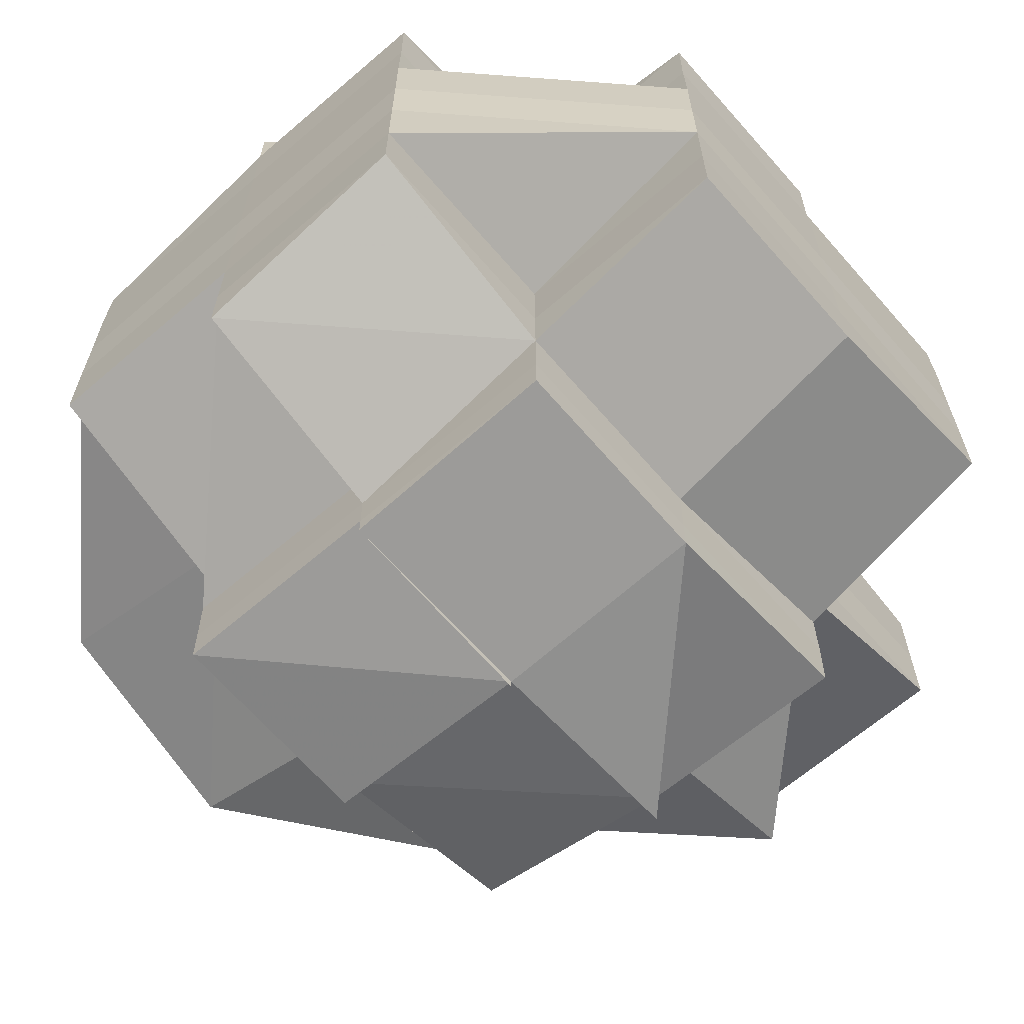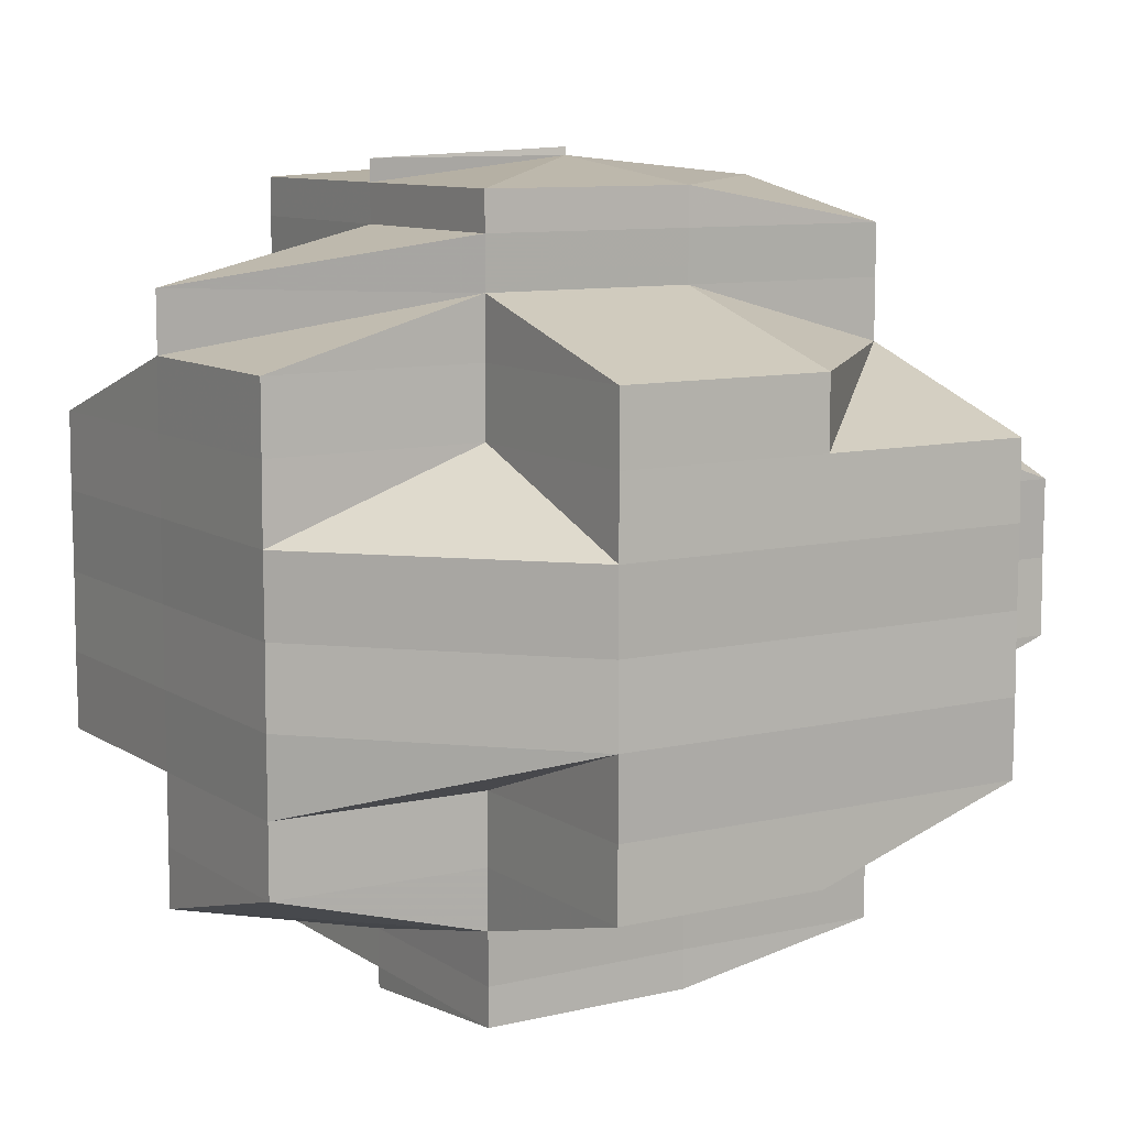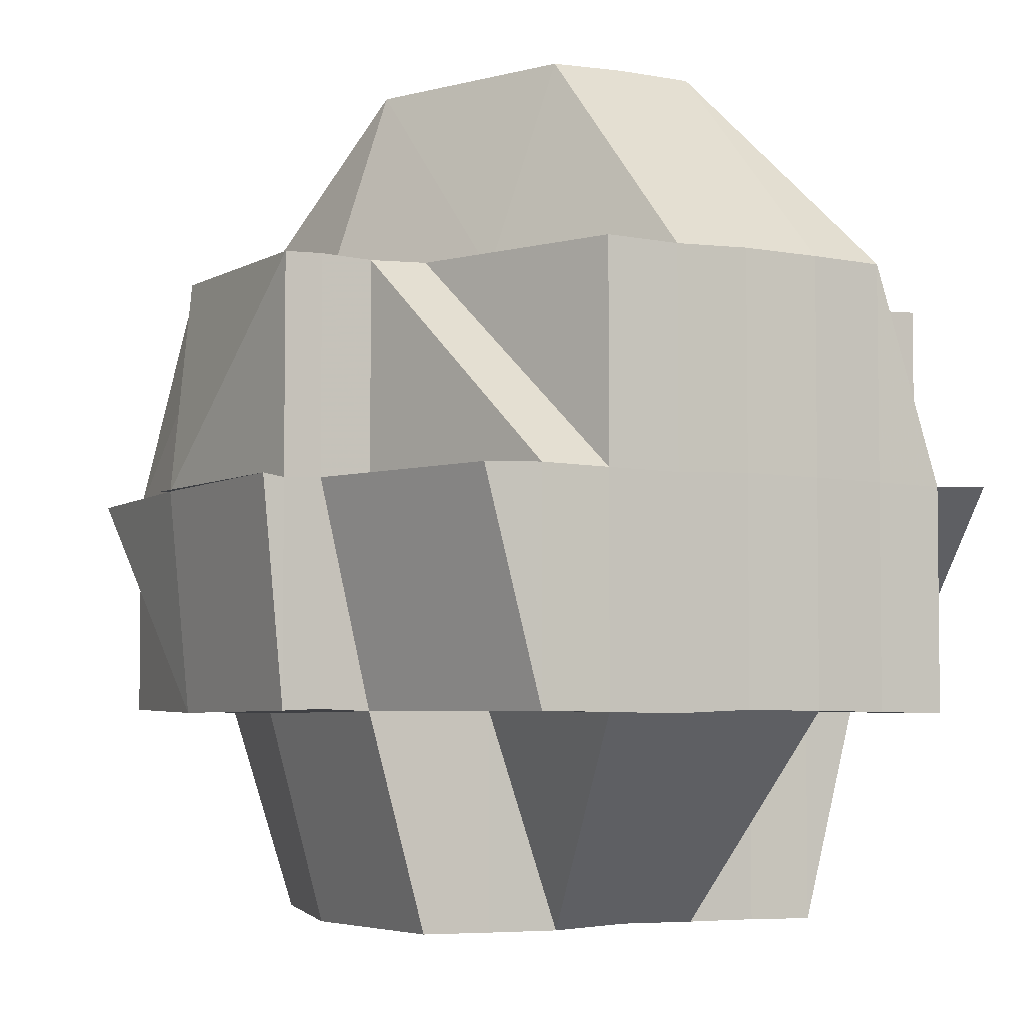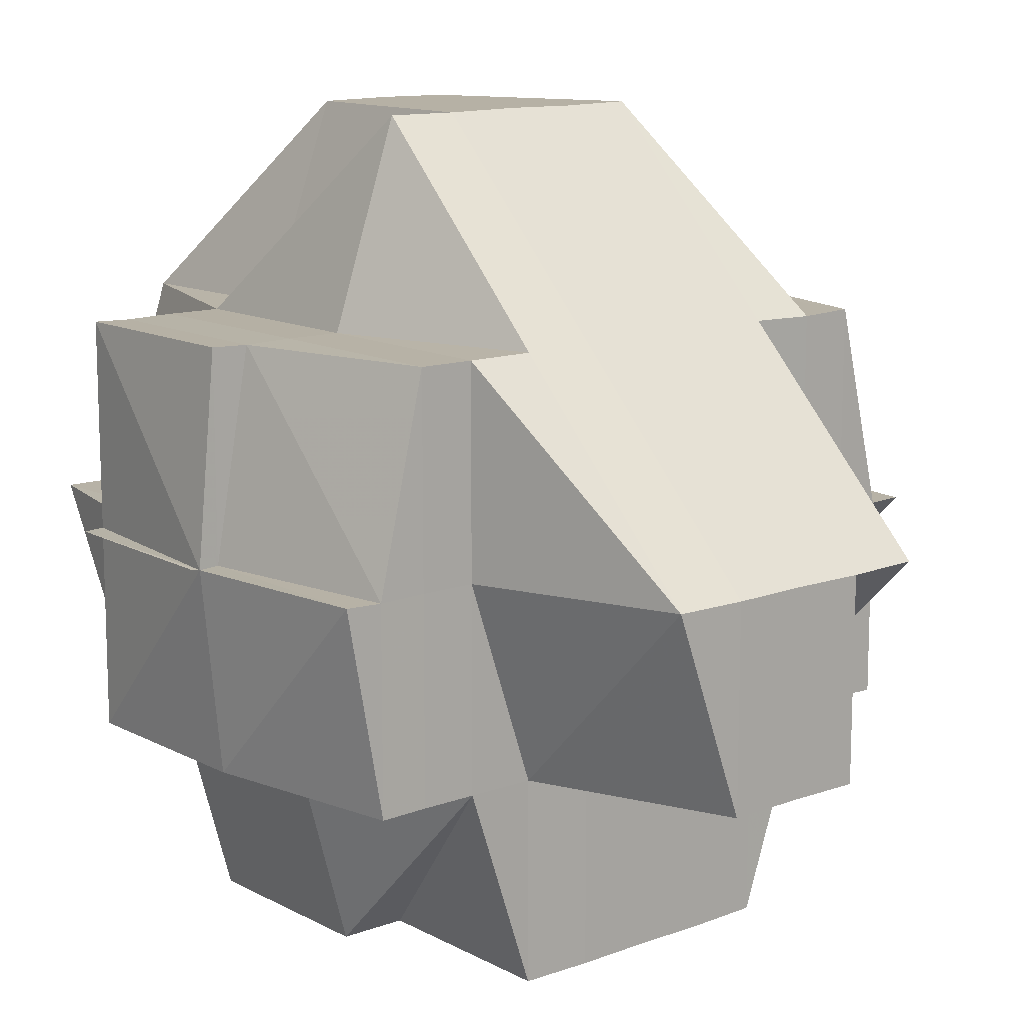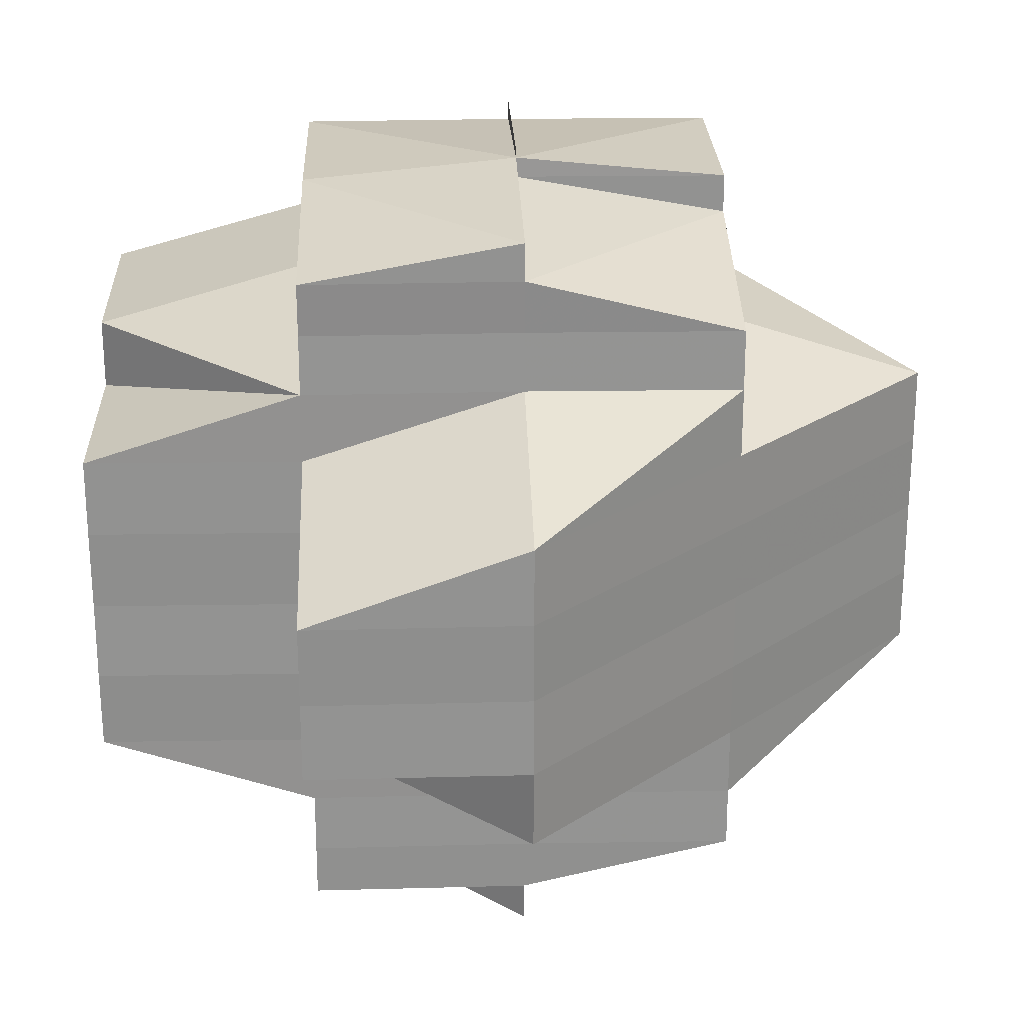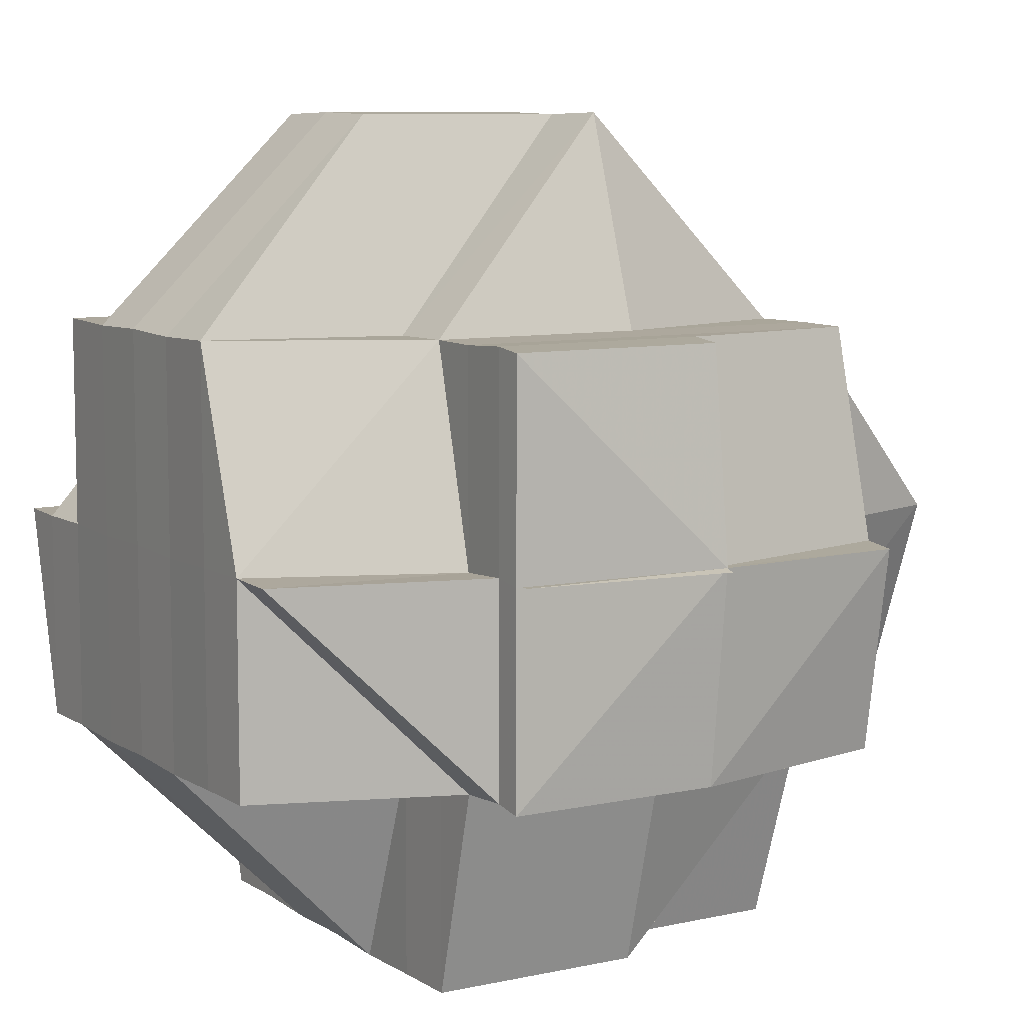
<metadata>
{"format":"obj","ext":"obj","renderer":"f3d","projection":"perspective","resolution":1024,"background":"white","views":[{"elev":-65.4,"azim":-49.0,"up":"+Z"},{"elev":9.5,"azim":-31.4,"up":"+Z"},{"elev":-4.6,"azim":-120.9,"up":"+Y"},{"elev":12.6,"azim":49.9,"up":"+Y"},{"elev":24.4,"azim":87.8,"up":"+Z"},{"elev":8.3,"azim":-30.9,"up":"+Y"}]}
</metadata>
<code>
o 216
v 2162 1866 11.05
v 2162 1866 11.05
v 2162 1866 11.05
v 2162 1866 11.05
v 2162 1866 11.05
v 2162 1866 11.05
v 2162 1866 11.05
v 2162 1866 11.05
v 2162 1866 11.05
v 2162 1866 11.05
v 2162 1866 11.05
v 2162 1866 11.05
v 2162 1866 11.05
v 2162 1866 11.05
v 2162 1866 11.05
v 2162 1866 11.05
v 2162 1866 11.05
v 2162 1866 11.05
v 2162 1866 11.05
v 2162 1866 11.05
v 2162 1866 11.05
v 2162 1866 11.05
v 2162 1866 11.05
v 2162 1866 11.05
v 2162 1866 11.05
v 2162 1866 11.05
v 2162 1866 11.05
v 2162 1866 11.05
v 2162 1866 11.05
v 2162 1866 11.05
v 2162 1866 11.05
v 2162 1866 11.05
v 2162 1866 11.05
v 2162 1866 11.05
v 2162 1866 11.05
v 2162 1866 11.05
v 2162 1866 11.05
v 2162 1866 11.05
v 2162 1866 11.05
v 2162 1866 11.05
v 2162 1866 11.05
v 2162 1866 11.05
v 2162 1866 11.05
v 2162 1866 11.05
v 2162 1866 11.05
v 2162 1866 11.05
v 2162 1866 11.05
v 2162 1866 11.05
v 2162 1866 11.05
v 2162 1866 11.05
v 2162 1866 11.05
v 2162 1866 11.05
v 2162 1866 11.05
v 2162 1866 11.05
v 2162 1866 11.05
v 2162 1866 11.05
v 2162 1866 11.05
v 2162 1866 11.05
v 2162 1866 11.05
v 2162 1866 11.05
v 2162 1866 11.04
v 2162 1866 11.04
v 2162 1866 11.04
v 2162 1866 11.05
v 2162 1866 11.04
v 2162 1866 11.04
v 2162 1866 11.04
v 2162 1866 11.04
v 2162 1866 11.05
v 2162 1866 11.05
v 2162 1866 11.05
v 2162 1866 11.05
v 2162 1866 11.05
v 2162 1866 11.04
v 2162 1866 11.04
v 2162 1866 11.04
v 2162 1866 11.04
v 2162 1866 11.04
v 2162 1866 11.05
v 2162 1866 11.05
v 2162 1866 11.04
v 2162 1866 11.04
v 2162 1866 11.03
v 2162 1866 11.03
v 2162 1866 11.03
v 2162 1866 11.03
v 2162 1866 11.03
v 2162 1866 11.03
v 2162 1866 11.03
v 2162 1866 11.03
v 2162 1866 11.03
v 2162 1866 11.04
v 2162 1866 11.03
v 2162 1866 11.04
v 2162 1866 11.03
v 2162 1866 11.04
v 2162 1866 11.04
v 2162 1866 11.04
v 2162 1866 11.04
v 2162 1866 11.04
v 2162 1866 11.05
v 2162 1866 11.03
v 2162 1866 11.03
v 2162 1866 11.03
v 2162 1866 11.03
v 2162 1866 11.03
v 2162 1866 11.03
v 2162 1866 11.04
v 2162 1866 11.03
v 2162 1866 11.04
v 2162 1866 11.04
v 2162 1866 11.03
v 2162 1866 11.03
v 2162 1866 11.03
v 2162 1866 11.02
v 2162 1866 11.02
v 2162 1866 11.03
v 2162 1866 11.02
v 2162 1866 11.03
v 2162 1866 11.03
v 2162 1866 11.02
v 2162 1866 11.02
v 2162 1866 11.02
v 2162 1866 11.03
v 2162 1866 11.02
v 2162 1866 11.02
v 2162 1866 11.03
v 2162 1866 11.03
v 2162 1866 11.03
v 2162 1866 11.03
v 2162 1866 11.02
v 2162 1866 11.03
v 2162 1866 11.04
v 2162 1866 11.04
v 2162 1866 11.04
v 2162 1866 11.02
v 2162 1866 11.03
v 2162 1866 11.02
v 2162 1866 11.02
v 2162 1866 11.02
v 2162 1866 11.02
v 2162 1866 11.02
v 2162 1866 11.02
v 2162 1866 11.03
v 2162 1866 11.03
v 2162 1866 11.03
v 2162 1866 11.02
v 2162 1866 11.02
v 2162 1866 11.02
v 2162 1866 11.02
v 2162 1866 11.02
v 2162 1866 11.02
v 2162 1866 11.02
v 2162 1866 11.02
v 2162 1866 11.02
v 2162 1866 11.02
v 2162 1866 11.02
v 2162 1866 11.02
v 2162 1866 11.02
v 2162 1866 11.02
v 2162 1866 11.02
v 2162 1866 11.03
v 2162 1866 11.02
v 2162 1866 11.03
v 2162 1866 11.03
v 2162 1866 11.02
v 2162 1866 11.02
v 2162 1866 11.02
v 2162 1866 11.02
v 2162 1866 11.02
v 2162 1866 11.02
v 2162 1866 11.02
v 2162 1866 11.02
v 2162 1866 11.02
v 2162 1866 11.02
v 2162 1866 11.02
v 2162 1866 11.02
v 2162 1866 11.02
v 2162 1866 11.02
v 2162 1866 11.02
v 2162 1866 11.02
v 2162 1866 11.02
v 2162 1866 11.02
v 2162 1866 11.02
v 2162 1866 11.02
v 2162 1866 11.02
v 2162 1866 11.02
v 2162 1866 11.02
v 2162 1866 11.02
v 2162 1866 11.05
v 2162 1866 11.05
v 2162 1866 11.05
v 2162 1866 11.05
v 2162 1866 11.05
v 2162 1866 11.05
v 2162 1866 11.05
v 2162 1866 11.05
v 2162 1866 11.05
v 2162 1866 11.05
v 2162 1866 11.05
v 2162 1866 11.05
v 2162 1866 11.05
v 2162 1866 11.05
v 2162 1866 11.05
v 2162 1866 11.05
v 2162 1866 11.05
v 2162 1866 11.05
v 2162 1866 11.05
v 2162 1866 11.05
v 2162 1866 11.05
v 2162 1866 11.05
v 2162 1866 11.05
v 2162 1866 11.04
v 2162 1866 11.04
v 2162 1866 11.04
v 2162 1866 11.04
v 2162 1866 11.04
v 2162 1866 11.04
v 2162 1866 11.04
v 2162 1866 11.04
v 2162 1866 11.05
v 2162 1866 11.04
v 2162 1866 11.03
v 2162 1866 11.04
v 2162 1866 11.04
v 2162 1866 11.03
v 2162 1866 11.04
v 2162 1866 11.03
v 2162 1866 11.03
v 2162 1866 11.03
v 2162 1866 11.03
v 2162 1866 11.03
v 2162 1866 11.03
v 2162 1866 11.03
v 2162 1866 11.03
v 2162 1866 11.03
v 2162 1866 11.04
v 2162 1866 11.03
v 2162 1866 11.04
v 2162 1866 11.03
v 2162 1866 11.03
v 2162 1866 11.03
v 2162 1866 11.03
v 2162 1866 11.05
v 2162 1866 11.05
v 2162 1866 11.05
v 2162 1866 11.05
v 2162 1866 11.05
v 2162 1866 11.05
v 2162 1866 11.05
v 2162 1866 11.05
v 2162 1866 11.04
v 2162 1866 11.04
v 2162 1866 11.04
v 2162 1866 11.05
v 2162 1866 11.04
v 2162 1866 11.05
v 2162 1866 11.05
v 2162 1866 11.04
v 2162 1866 11.04
v 2162 1866 11.04
v 2162 1866 11.04
v 2162 1866 11.04
v 2162 1866 11.03
v 2162 1866 11.03
v 2162 1866 11.03
v 2162 1866 11.03
v 2162 1866 11.03
v 2162 1866 11.03
v 2162 1866 11.03
v 2162 1866 11.03
v 2162 1866 11.02
v 2162 1866 11.02
v 2162 1866 11.02
v 2162 1866 11.03
v 2162 1866 11.02
v 2162 1866 11.02
v 2162 1866 11.02
v 2162 1866 11.02
v 2162 1866 11.02
v 2162 1866 11.02
v 2162 1866 11.02
v 2162 1866 11.02
v 2162 1866 11.02
v 2162 1866 11.02
v 2162 1866 11.02
v 2162 1866 11.02
v 2162 1866 11.02
v 2162 1866 11.02
v 2162 1866 11.02
v 2162 1866 11.02
v 2162 1866 11.02
v 2162 1866 11.02
v 2162 1866 11.02
v 2162 1866 11.02
v 2162 1866 11.02
v 2162 1866 11.02
v 2162 1866 11.02
v 2162 1866 11.02
v 2162 1866 11.02
v 2162 1866 11.02
v 2162 1866 11.02
v 2162 1866 11.02
v 2162 1866 11.02
v 2162 1866 11.02
v 2162 1866 11.03
v 2162 1866 11.03
v 2162 1866 11.02
v 2162 1866 11.03
v 2162 1866 11.03
v 2162 1866 11.03
v 2162 1866 11.02
v 2162 1866 11.02
v 2162 1866 11.02
v 2162 1866 11.02
v 2162 1866 11.03
v 2162 1866 11.03
v 2162 1866 11.03
v 2162 1866 11.02
v 2162 1866 11.03
v 2162 1866 11.02
v 2162 1866 11.02
v 2162 1866 11.02
v 2162 1866 11.02
v 2162 1866 11.02
v 2162 1866 11.02
v 2162 1866 11.02
v 2162 1866 11.02
v 2162 1866 11.02
v 2162 1866 11.02
v 2162 1866 11.02
f 1 2 3
f 4 5 3
f 1 6 7
f 4 6 8
f 9 10 8
f 11 12 8
f 13 6 14
f 15 16 12
f 17 18 15
f 19 13 20
f 19 21 22
f 23 24 20
f 24 25 26
f 27 28 14
f 29 30 28
f 27 29 31
f 32 29 27
f 33 32 27
f 32 34 29
f 33 35 32
f 35 34 32
f 36 35 37
f 38 39 35
f 40 33 41
f 42 40 41
f 43 44 40
f 45 43 46
f 46 47 48
f 49 50 47
f 44 51 52
f 52 53 54
f 55 54 56
f 57 58 52
f 58 59 60
f 57 61 58
f 62 63 59
f 58 62 64
f 61 62 58
f 65 66 63
f 62 65 67
f 67 68 69
f 70 69 71
f 72 73 71
f 74 75 73
f 74 76 75
f 77 78 74
f 79 77 80
f 81 82 74
f 81 83 82
f 84 83 81
f 65 84 81
f 83 85 82
f 86 84 65
f 84 87 83
f 86 88 84
f 88 87 84
f 89 90 87
f 91 88 86
f 92 86 65
f 92 65 62
f 61 92 62
f 93 86 92
f 93 91 86
f 94 92 61
f 94 93 92
f 91 95 88
f 96 94 61
f 96 61 57
f 97 98 96
f 99 96 57
f 100 94 96
f 101 99 57
f 100 102 94
f 102 93 94
f 103 102 100
f 102 104 93
f 104 91 93
f 105 104 102
f 103 105 102
f 106 107 105
f 108 103 100
f 104 109 91
f 108 110 111
f 112 105 103
f 105 113 104
f 113 109 104
f 114 113 105
f 109 95 91
f 114 115 113
f 113 116 109
f 115 116 113
f 117 115 114
f 116 118 109
f 109 118 95
f 117 119 120
f 121 122 118
f 123 115 117
f 124 123 117
f 125 126 115
f 124 127 128
f 129 128 130
f 131 123 124
f 132 130 133
f 134 133 135
f 131 136 123
f 137 131 124
f 136 138 139
f 140 131 137
f 141 136 131
f 142 143 131
f 144 142 137
f 137 145 146
f 141 147 136
f 136 147 148
f 149 150 141
f 147 151 138
f 147 152 151
f 153 141 154
f 155 149 154
f 156 147 157
f 158 159 147
f 159 160 147
f 154 161 162
f 154 163 161
f 164 162 165
f 166 167 163
f 168 169 167
f 166 168 170
f 171 168 166
f 172 173 169
f 174 172 175
f 176 173 177
f 176 178 179
f 180 178 181
f 182 183 177
f 184 183 185
f 186 187 182
f 180 187 188
f 188 189 184
f 190 191 15
f 191 192 193
f 194 195 190
f 190 196 191
f 195 197 198
f 198 196 190
f 199 198 190
f 196 200 191
f 191 200 42
f 200 201 192
f 198 202 196
f 203 204 200
f 205 202 198
f 202 206 207
f 101 208 201
f 200 101 209
f 209 210 211
f 212 101 200
f 212 213 101
f 213 99 101
f 213 108 99
f 214 213 212
f 202 214 212
f 215 108 213
f 214 215 213
f 216 214 202
f 205 216 202
f 217 215 214
f 216 217 214
f 218 217 219
f 220 216 221
f 222 223 217
f 224 225 216
f 225 226 227
f 223 228 229
f 228 230 231
f 226 232 233
f 232 234 235
f 235 231 236
f 233 236 237
f 229 238 215
f 239 240 215
f 240 241 238
f 215 238 108
f 238 103 108
f 238 112 103
f 241 242 112
f 243 112 238
f 244 245 246
f 34 247 248
f 34 249 247
f 250 251 34
f 252 253 249
f 251 254 255
f 254 256 252
f 257 255 34
f 258 259 257
f 255 205 34
f 255 252 205
f 260 252 255
f 252 261 262
f 82 261 252
f 261 263 253
f 82 85 261
f 85 264 261
f 261 264 134
f 264 265 263
f 85 266 264
f 267 146 265
f 266 267 264
f 264 267 132
f 268 266 85
f 83 268 85
f 268 164 266
f 87 268 83
f 269 144 267
f 87 270 268
f 270 164 268
f 271 270 87
f 270 272 164
f 90 273 270
f 272 274 275
f 276 272 270
f 276 277 272
f 277 278 279
f 171 280 278
f 281 282 171
f 282 283 284
f 285 277 276
f 118 285 276
f 118 276 95
f 286 285 118
f 285 287 277
f 286 287 285
f 287 284 288
f 289 287 286
f 289 290 287
f 291 290 292
f 293 289 286
f 294 289 293
f 290 295 296
f 297 298 295
f 299 298 300
f 293 301 302
f 148 293 115
f 115 293 116
f 126 303 293
f 303 304 305
f 95 306 307
f 95 308 306
f 309 310 311
f 312 313 310
f 314 315 313
f 316 314 317
f 317 137 267
f 267 137 129
f 318 319 320
f 321 322 323
f 324 325 322
f 326 327 328
f 329 330 331

</code>
